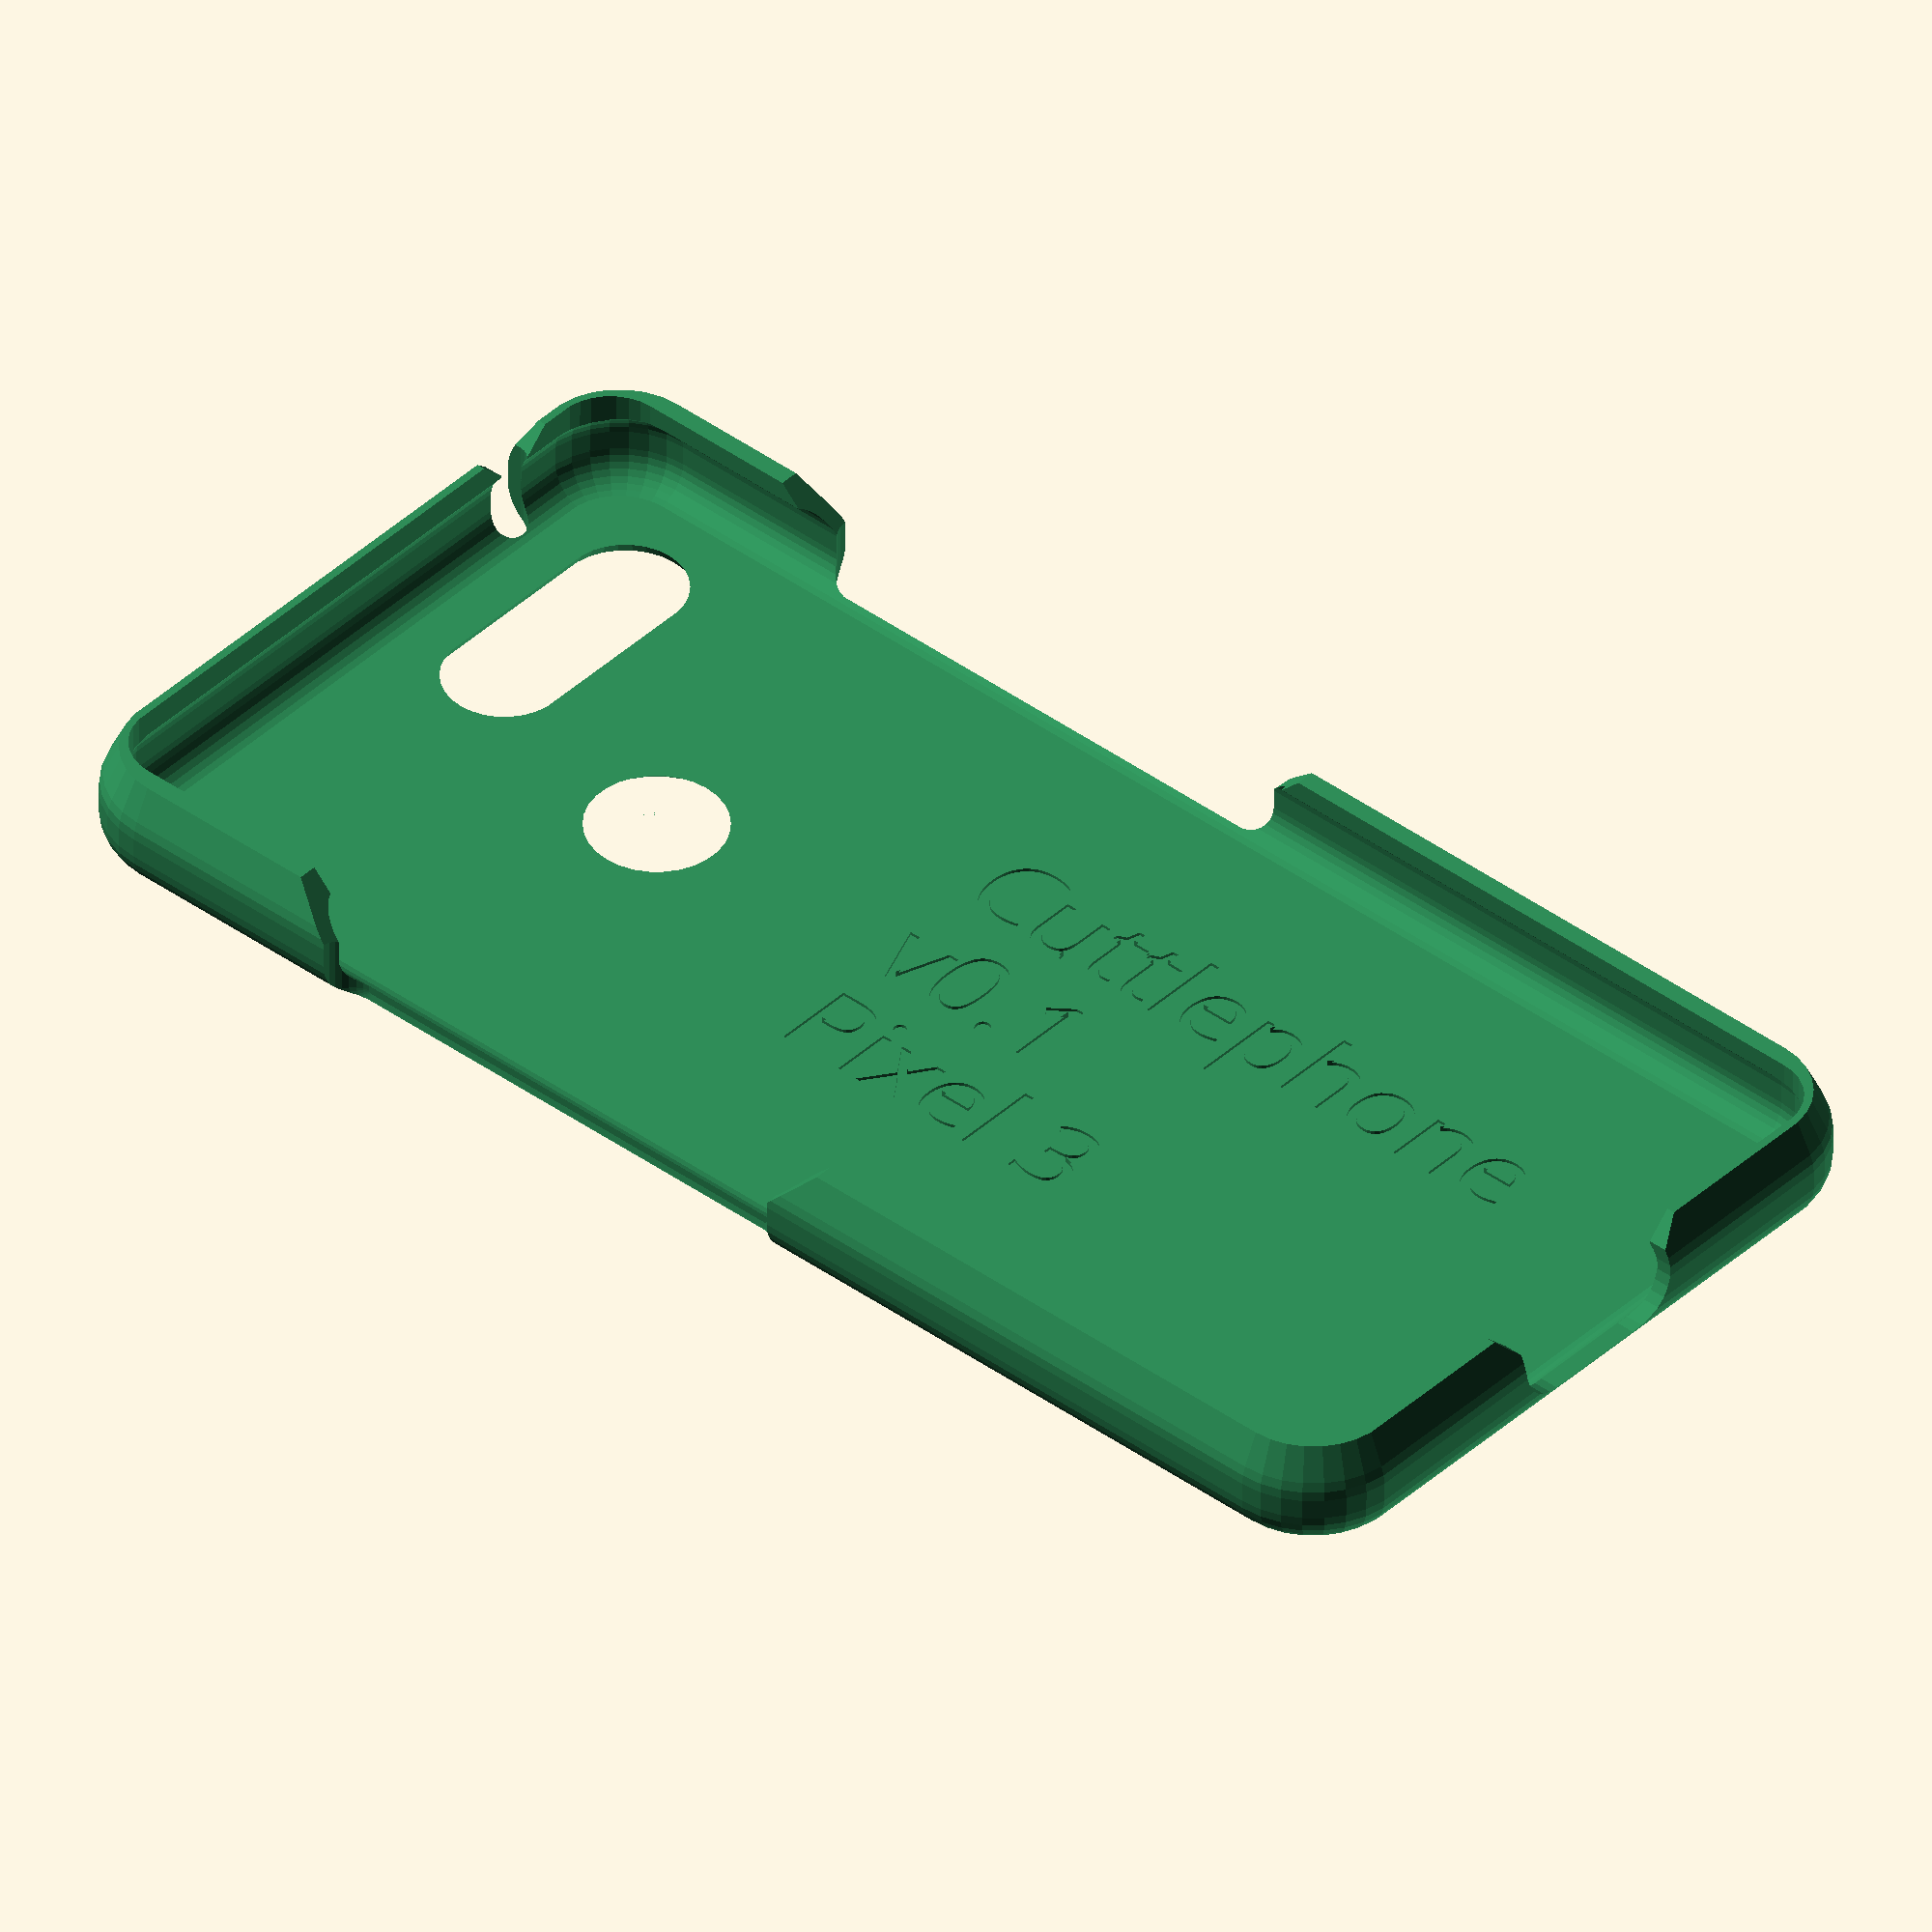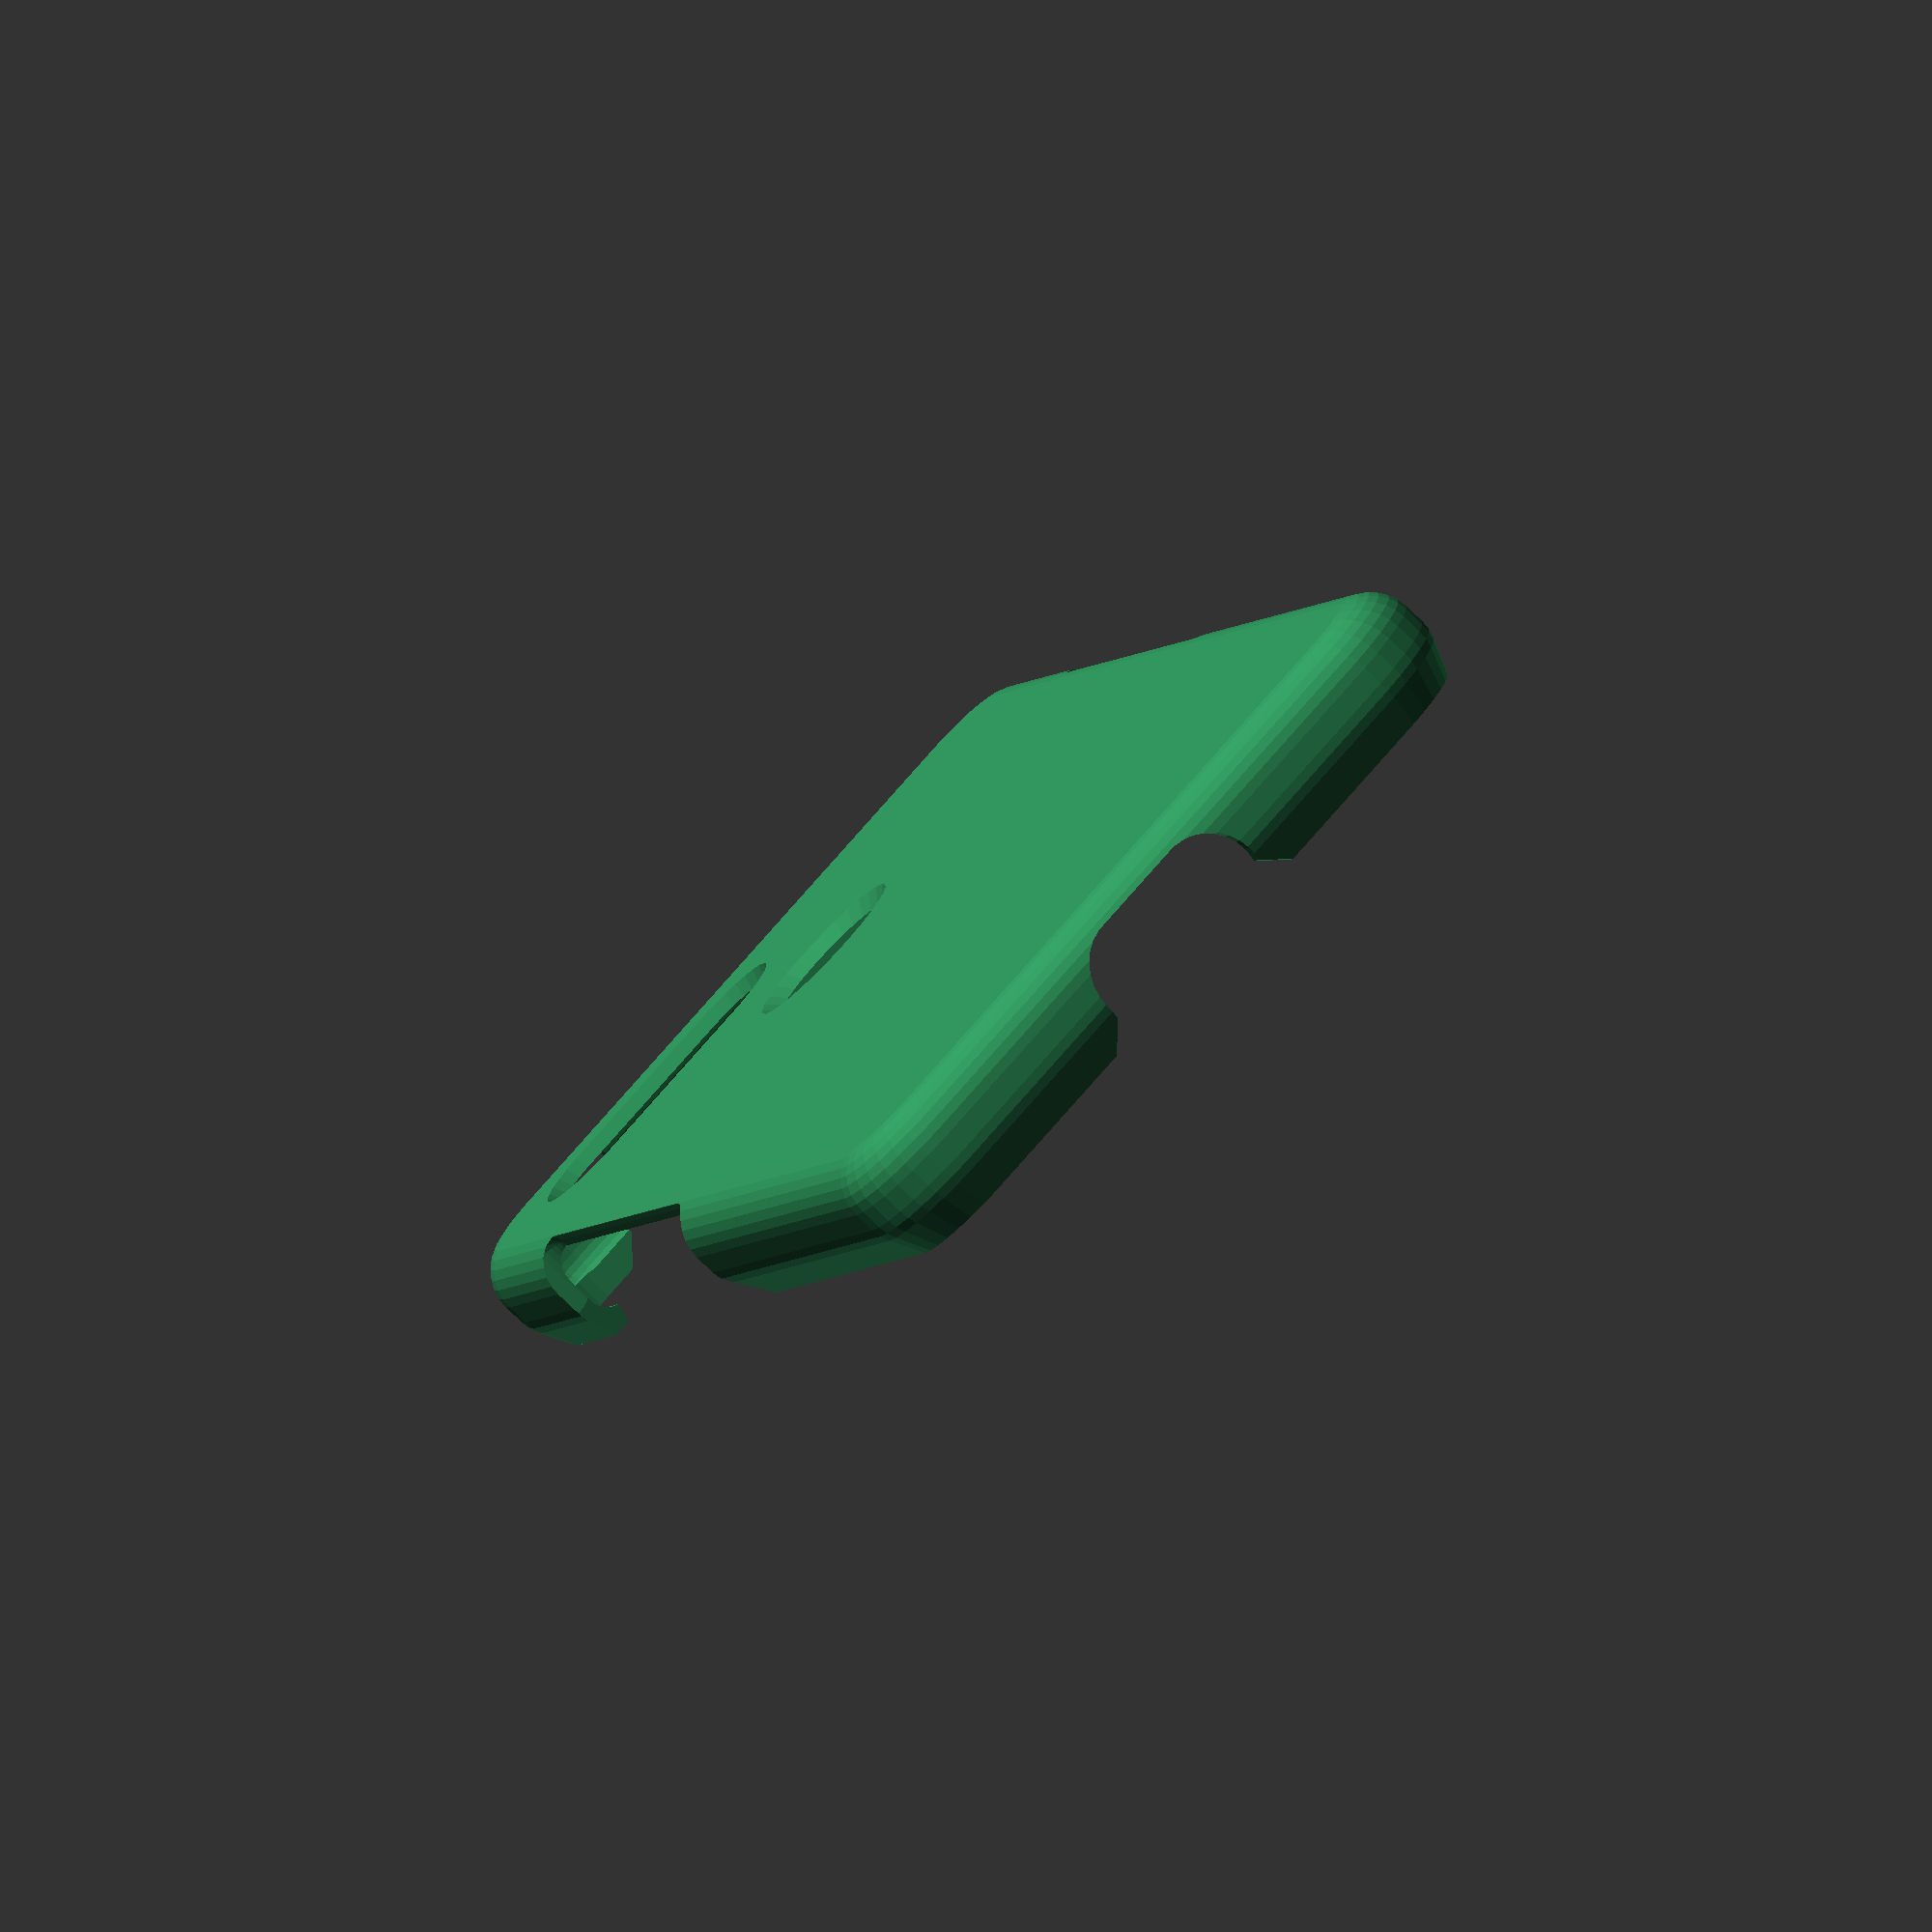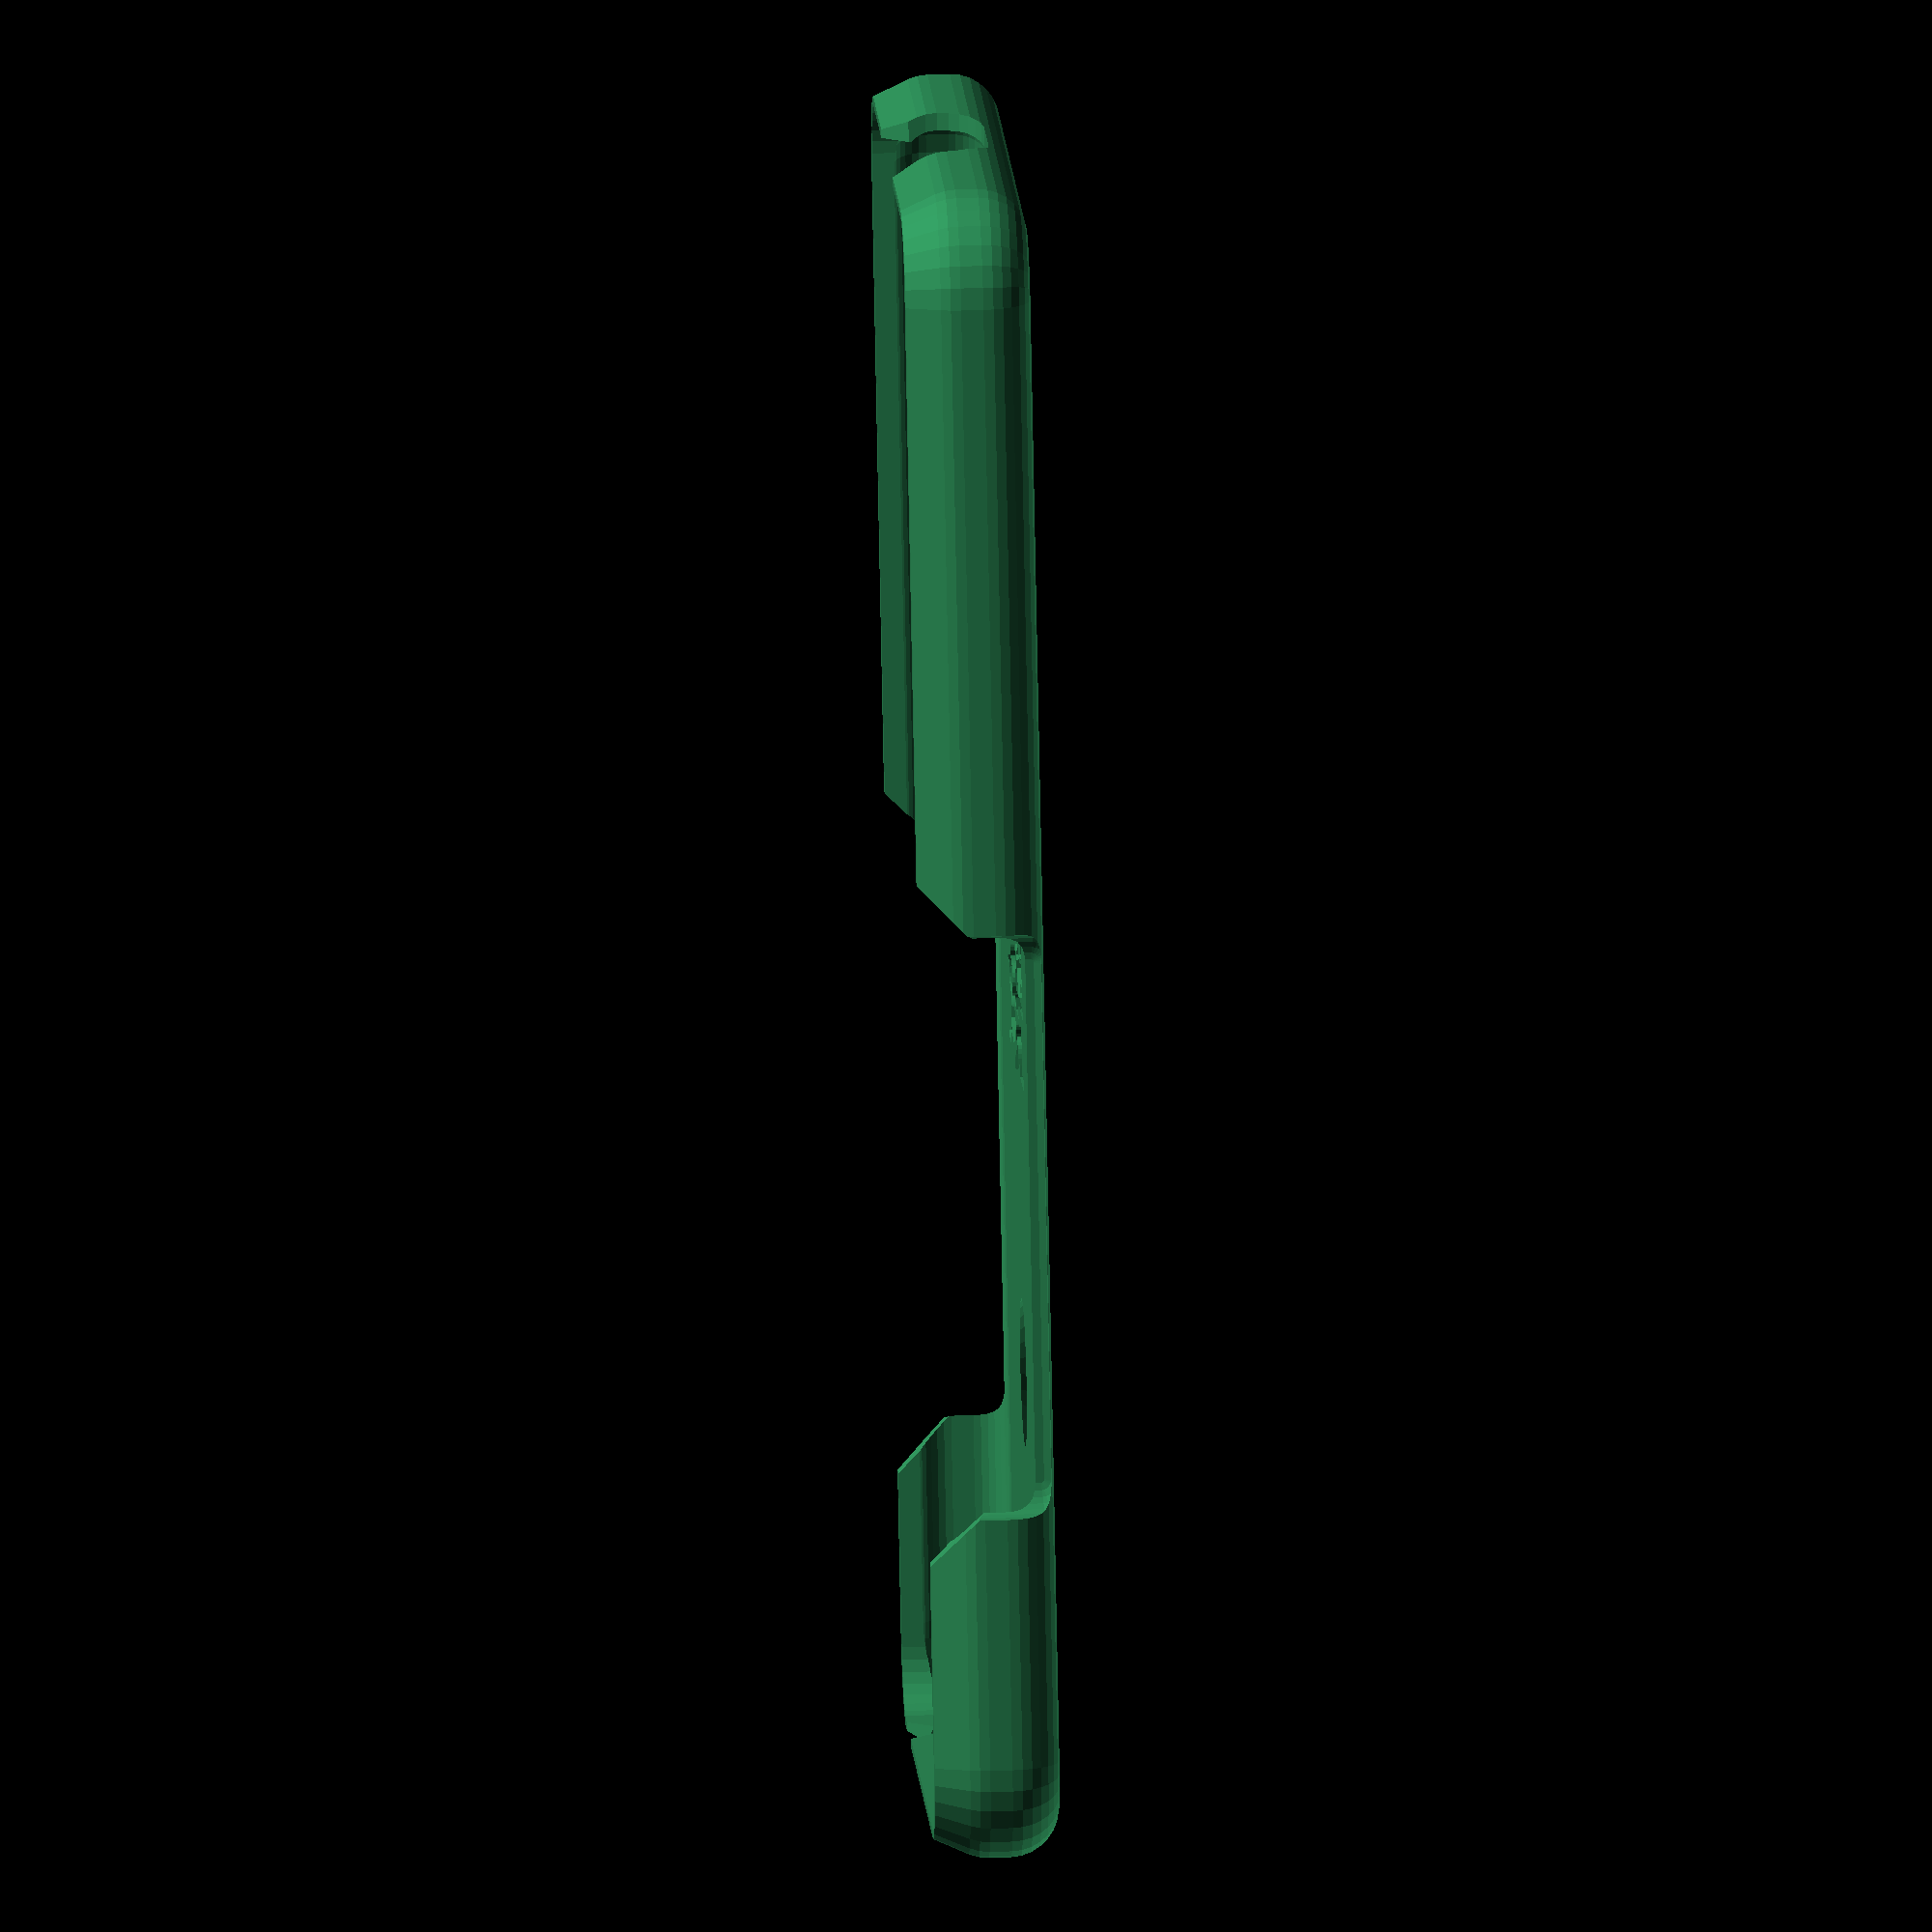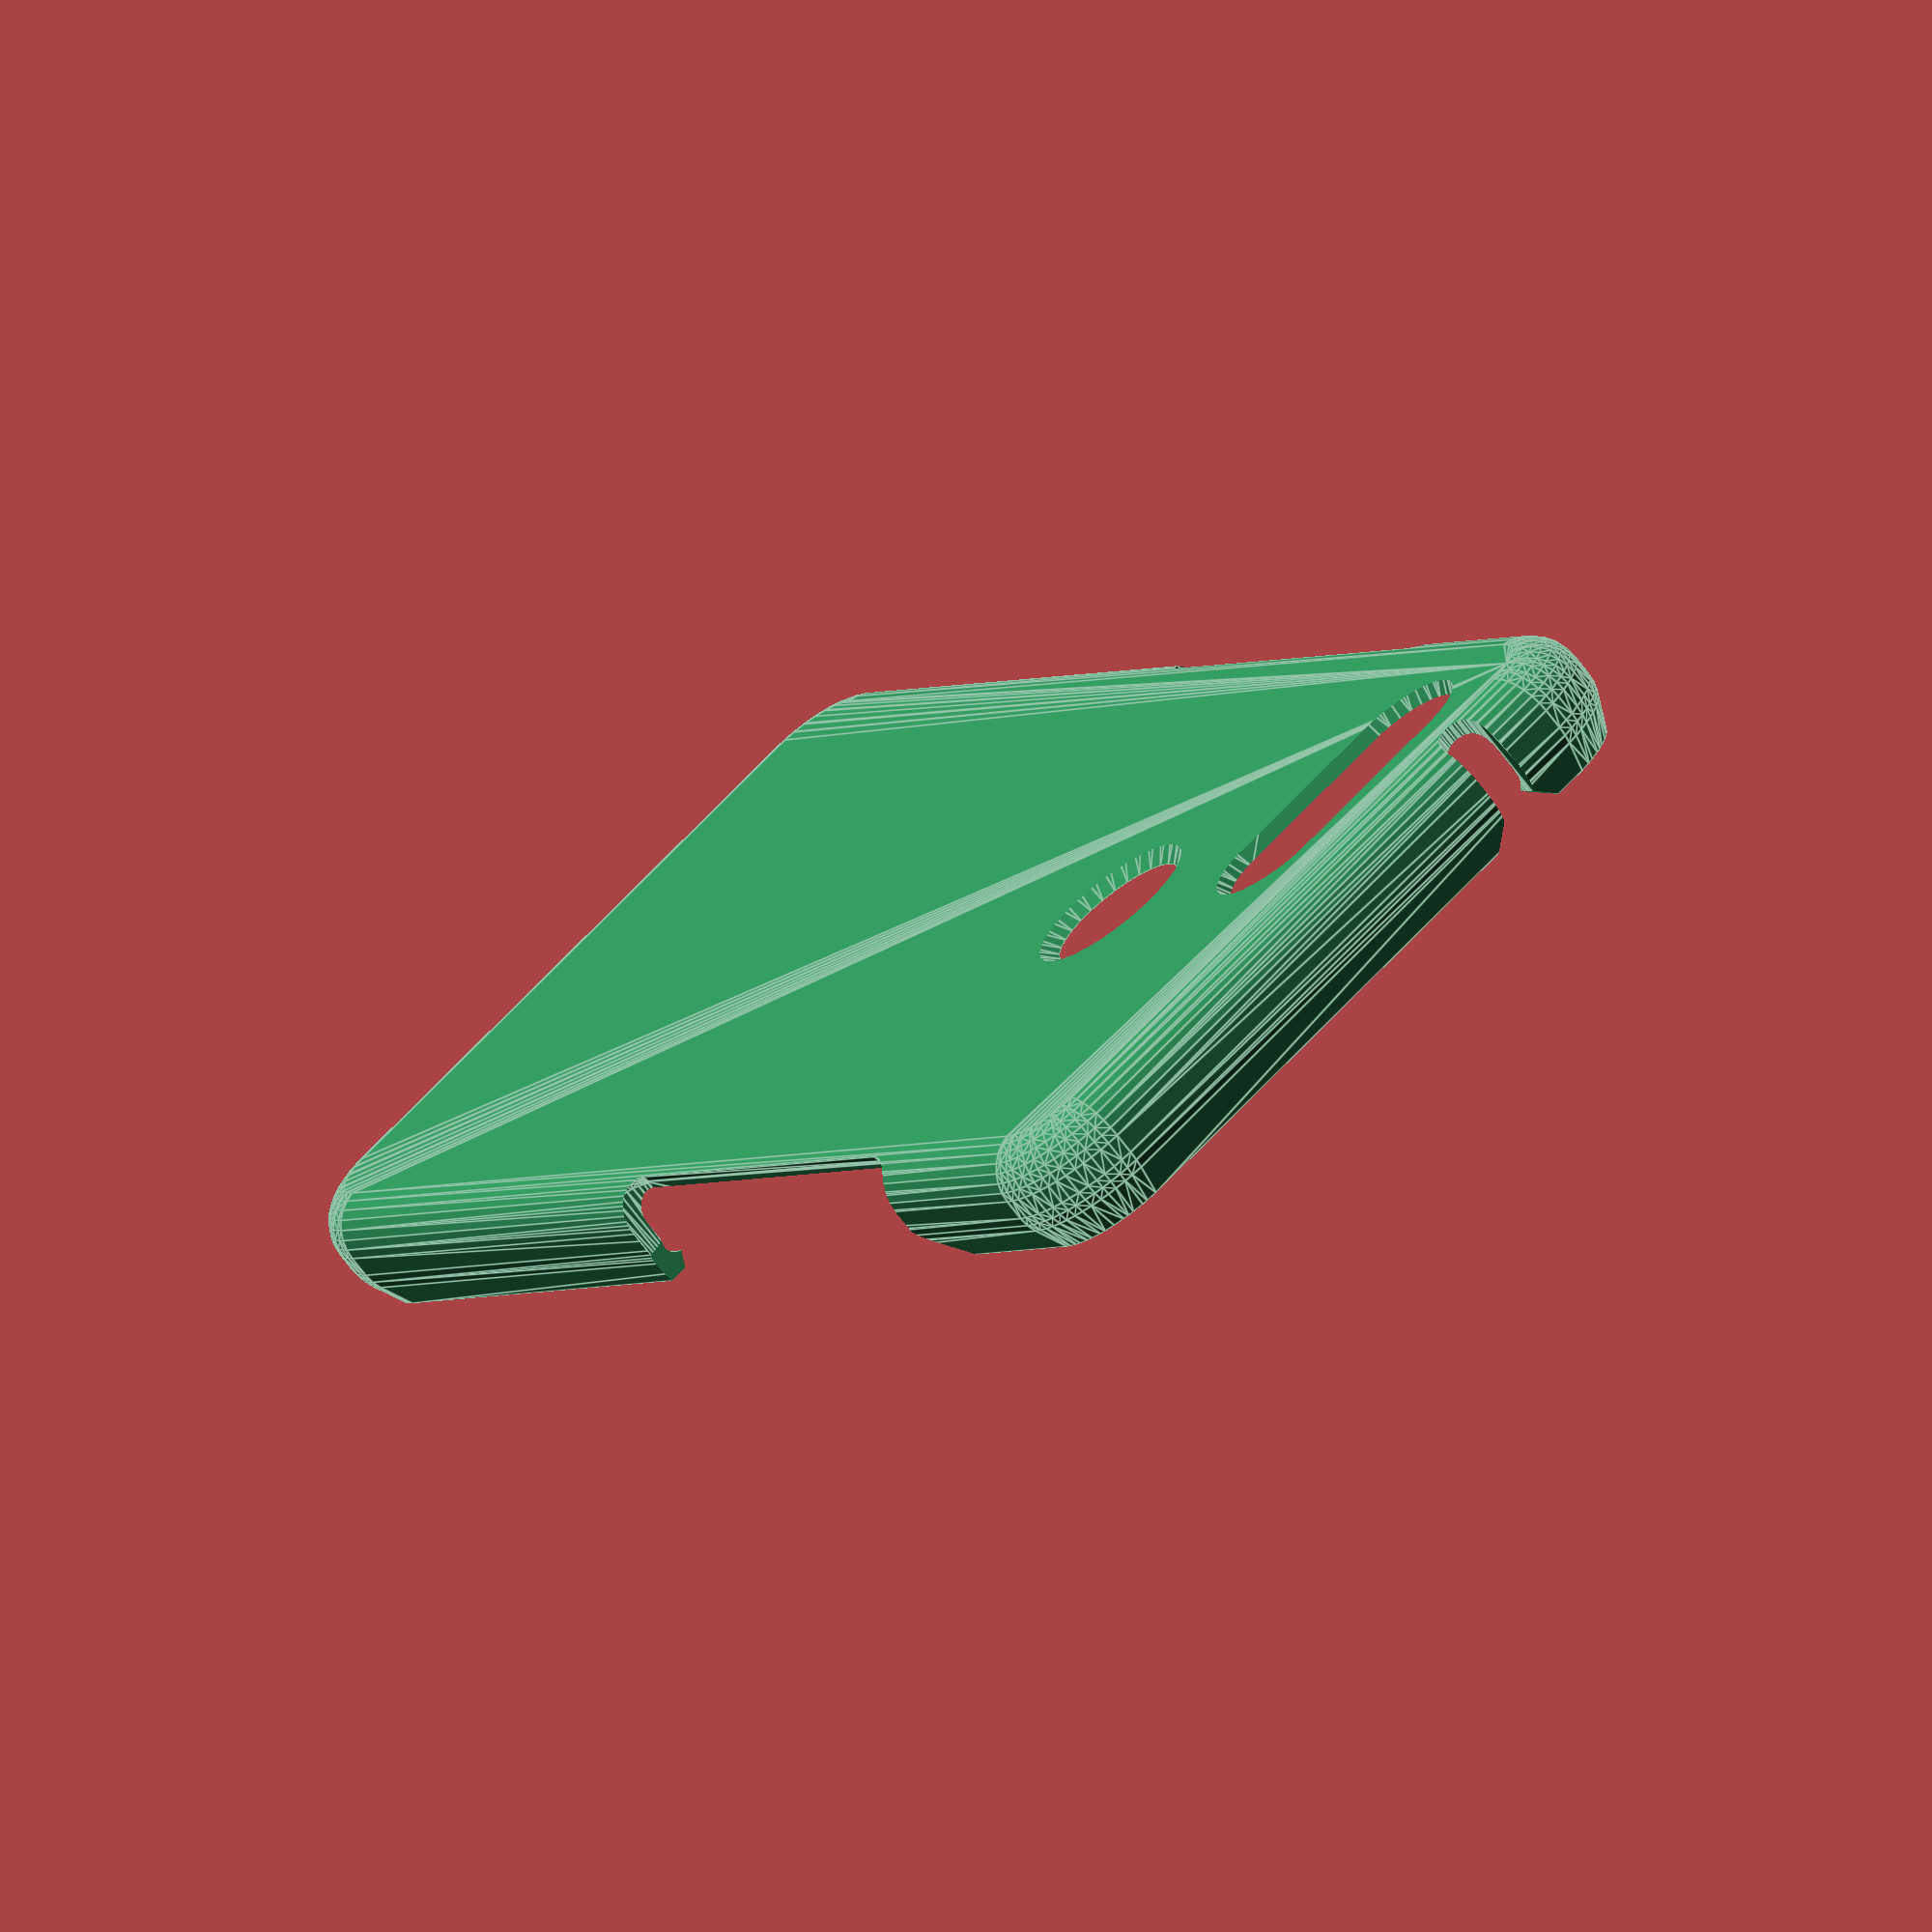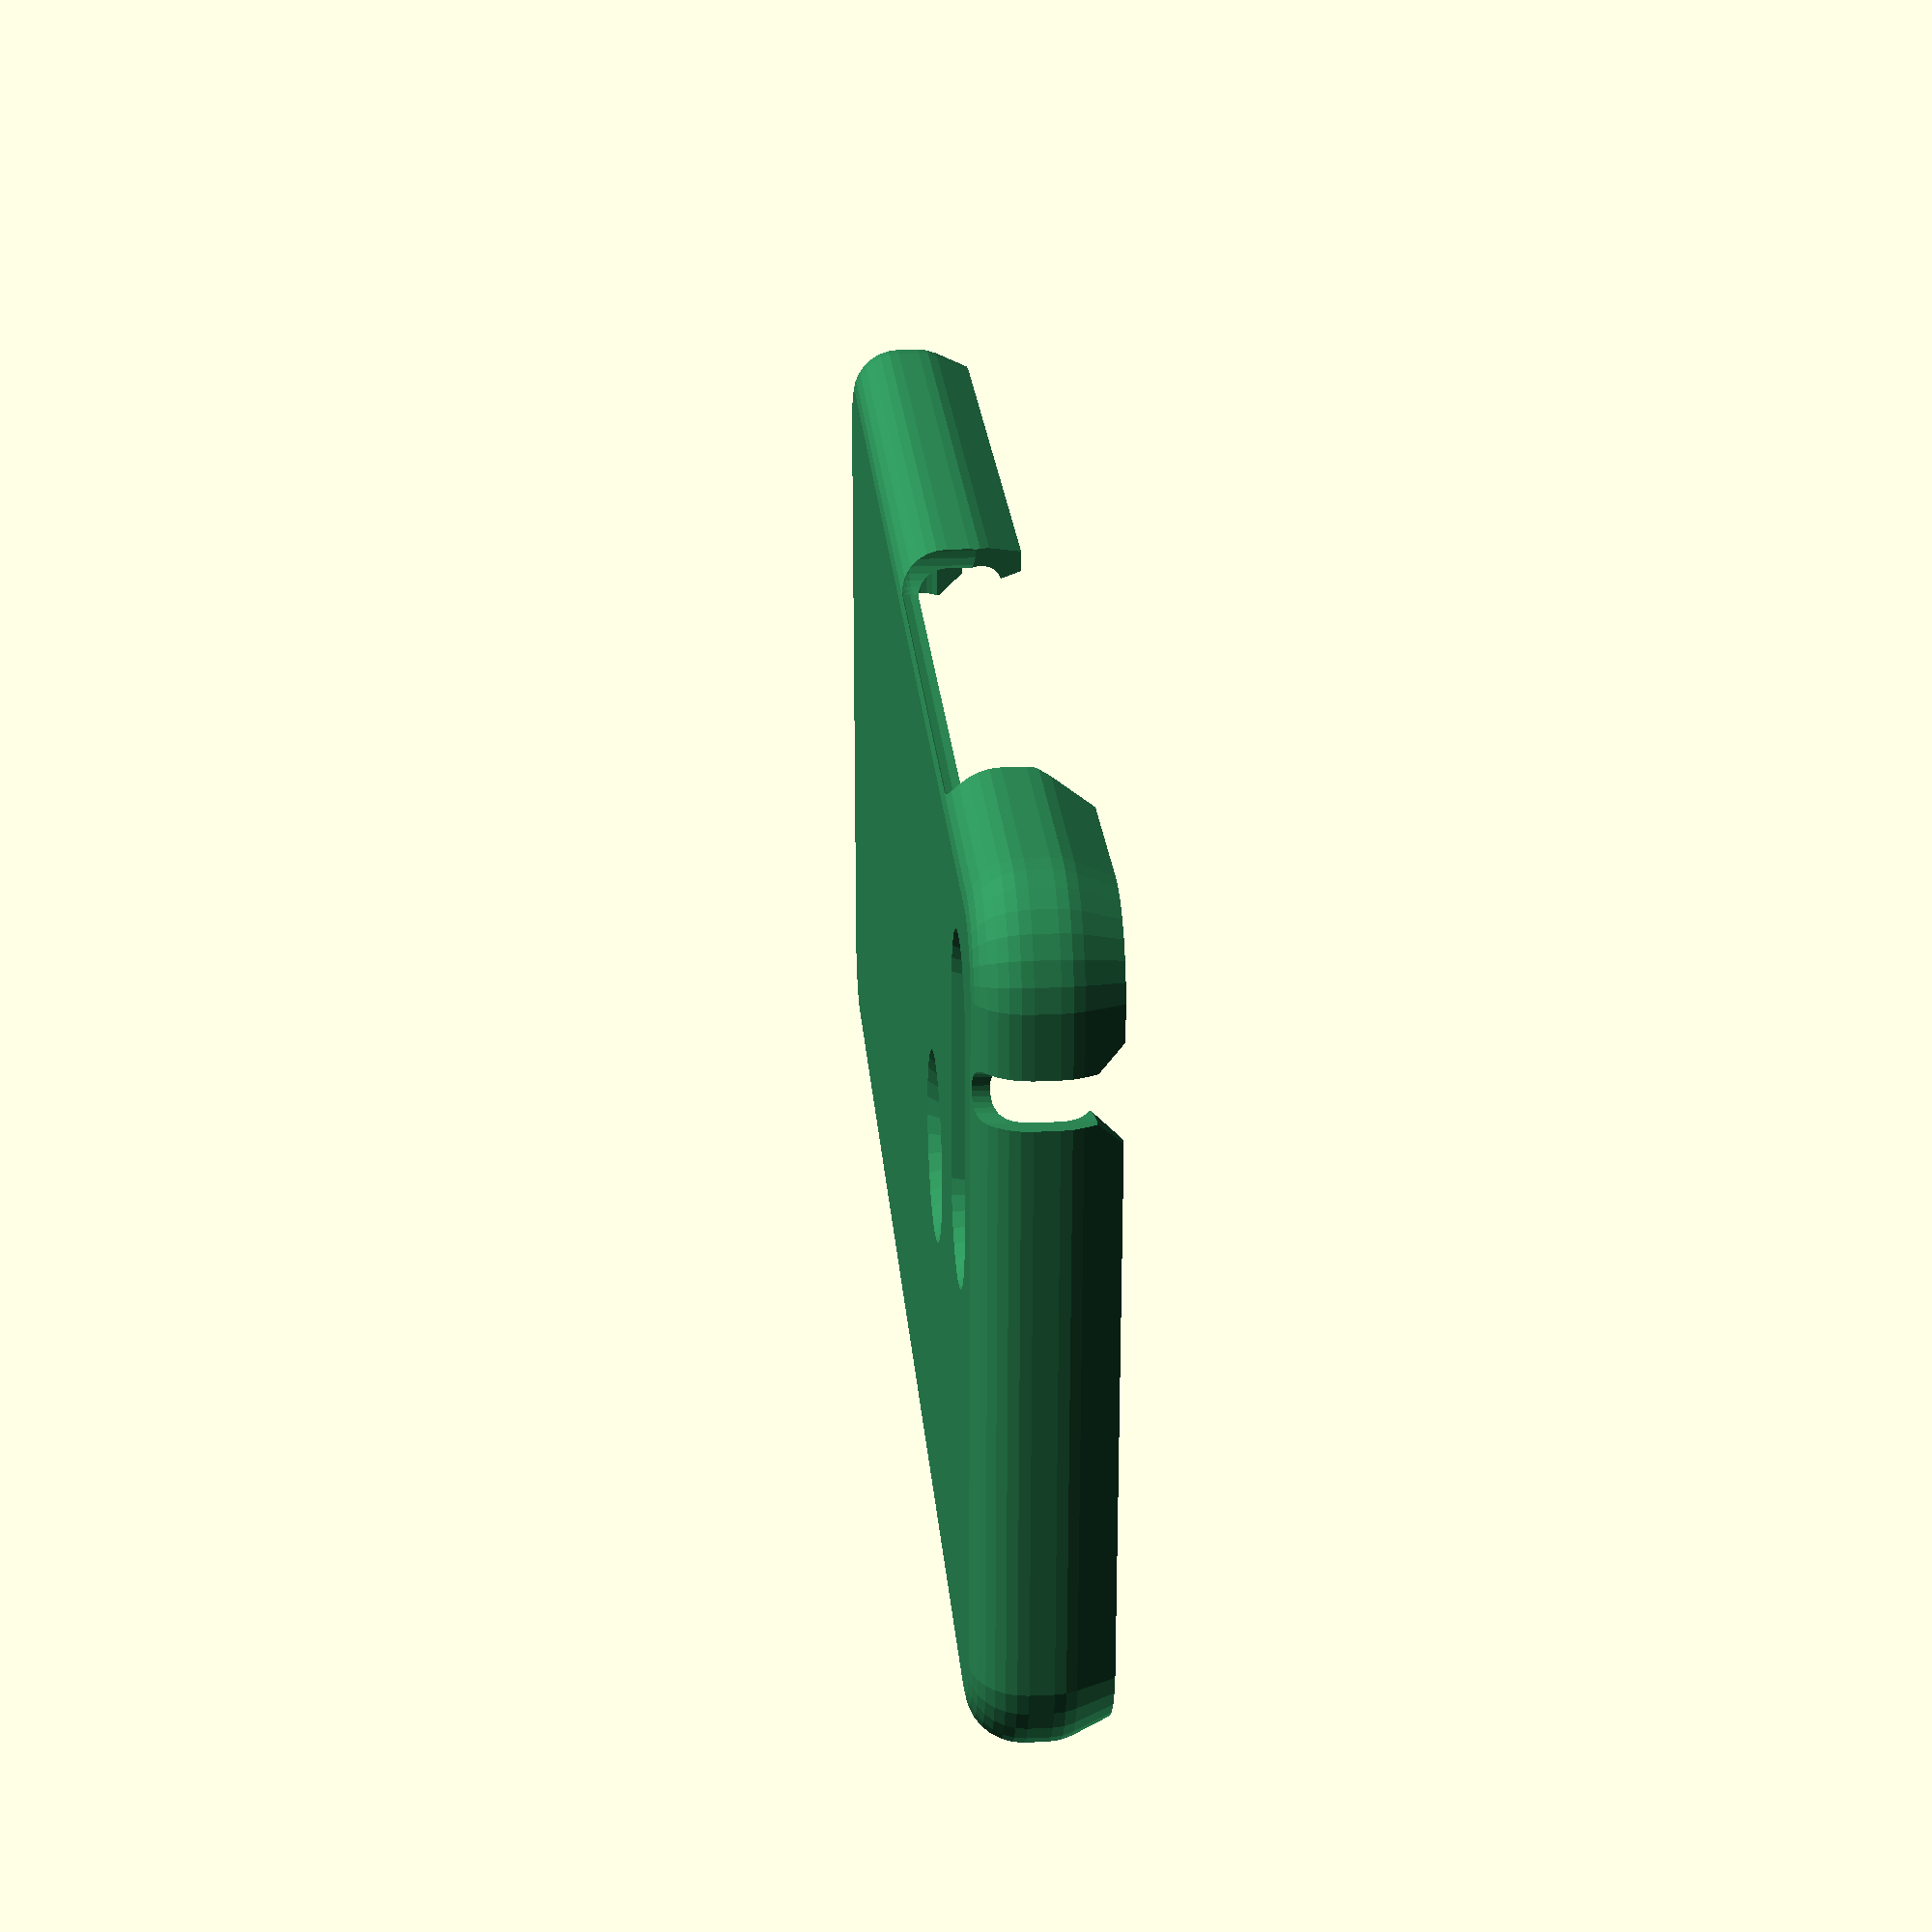
<openscad>
// Gamepad phone case
// Author: Maave

$fn=30;

/*  measurements from the phone
    all values in mm
    clearances and fudge-factors should be in separate variables
    Customizer's precision (0.1, 0.01, etc) depends on the precision of the variable
    
*/

face_radius = 5.25;
face_length = 145.5;
face_width = 70.1;
body_thickness = 8.1;
body_radius = 3.1;

screen_radius = 5.25;
screen_lip_length = 2.0;
screen_length = face_length - screen_lip_length;
screen_lip_width = 4.0;
screen_width = face_width - screen_lip_width;
extra_lip = true;

//this should be a multiple of nozzle diameter
shell_thickness = 1.2;

right_button = true;
right_button_offset = 31;
right_button_length = 42;
left_button = true;
left_button_offset = 35;
left_button_length = 42;

//camera cutout is a rectangle with rounded corners
camera_width = 20.5;
camera_height = 9.0;
camera_radius = 4.5;
camera_from_side = 8.5;
camera_from_top = 8.7;
// extra gap around camera. 0.5 - 2.0 recommended
camera_clearance = 1.0;

//for irregular shapes like Galaxy S9+
camera_cut_2 = false;
camera_width_2 = 20.5;
camera_height_2 = 9.0;
camera_from_side_2 = 8.5;
camera_from_top_2 = 8.7;

mic_notch_top = true;
mic_from_right_edge = 14.0;
headphone_from_left_edge = 14.0;
headphone_jack_cut = false;

bottom_speakers = false;

fingerprint = true;
fingerprint_center_from_top = 36.5;
fingerprint_diam = 13;

case_type = "phone case"; // [phone case, gamepad, joycon]
//joycon and junglecat rail requires support to print horizontally. "Cutout" support is designed to remove easily with a razor blade. "None" means you'll handle it yourself in your slicer.
rail_support = "cutout"; // [cutout, none]
//set this to your layer height
rail_support_airgap = 0.20; //TODO: test and tweak. This may depend on layer height.

version_text = true;
phone_model = "Pixel 3";
minor_version = "";

module end_customizer_variables(){}

// phone case / general variables
buttons_fillet = 3;
buttons_flat = 3;
buttons_clearance = 10;
shell_radius = body_radius + shell_thickness;

// gamepad variables
gamepad_wing_length = 30; //max that will fit on my printer
gamepad_face_radius = 10;
gamepad_peg_y_distance = 14;

// joycon and junglecat shared variables
rail_shell_radius = 2; //sharper corner for looks
rail_face_radius = 2; //sharper corner for looks

// joycon variables
joycon_inner_width = 10.4;
joycon_lip_width = 8.0;
joycon_lip_thickness = 0.3; //should be a multiple of nozzle width
joycon_depth = 2.8;
// shell is thickened to fit the joycon
joycon_min_thickness = joycon_inner_width + 2*shell_thickness;
joycon_thickness = (body_thickness < joycon_min_thickness) ? joycon_min_thickness:body_thickness;
joycon_z_shift = body_thickness-joycon_thickness+2*shell_thickness;

//junglecat variables
junglecat_inner_width = 6;
junglecat_lip_width = 2;
junglecat_lip_thickness = 1;
junglecat_depth = 2;

//embossment. These variables come in via command line arguments
name = "Cuttlephone";
author = "Maave";
major_version = "v0.1 ";
version = str(major_version, minor_version);

if(case_type=="phone case") {
    phone_case();
}
else if(case_type=="gamepad") {
    gamepad();
}
else if(case_type=="joycon") {
    joycon_rails();
}
else if(case_type=="junglecat rails") {
    junglecat_rails();
}

module phone_case(){
    color("SeaGreen")
    difference(){
        phone_shell();
        body();
        shell_cuts();
    }
}

module gamepad(){
    color("SeaGreen")
    difference(){
        gamepad_shell();
        body();
        shell_cuts();
        gamepad_cuts();
    }
    
    gamepad_trigger();
    copy_mirror() gamepad_trigger();
    gamepad_faceplates();
}


module joycon_rails(){
    color("SeaGreen")
    difference(){
        joycon_shell();
        body();
        shell_cuts();
        joycon_cuts();
    }
}

module junglecat_rails(){
    color("SeaGreen")
    difference(){
        junglecat_shell();
        body();
        shell_cuts();
        junglecat_cuts();
    }
}

//body();
module body(){
    color("orange", 0.2)
    minkowski() {
        linear_extrude(height = 0.05, center = true) {
            //face profile
            minkowski() {
                square( [face_width - 2*face_radius - 2*body_radius, 
                face_length - 2*face_radius - 2*body_radius], true );
                circle(face_radius);
            }
        }
        // side profile
        body_profile();
    }
}
//body_profile();
module body_profile(){
    //body_thickness
    //body_radius
    hull(){
        translate ([0, 0, body_thickness/2-body_radius]) 
            sphere(body_radius);
        translate ([0, 0, -body_thickness/2+body_radius]) 
            sphere(body_radius);
    }   
}

module shell_cuts(){
    usb_cut();
    right_button_cut();
    left_button_cut();
    camera_cut();
    extra_camera_cut();
    fingerprint_cut();
    mic_cut();
    top_headphone_cut();
    screen_cut();
    //top_cut();
    version_info_emboss();
}

module phone_shell(){
    minkowski() {
        //face shape
        linear_extrude(height = 0.05, center = true) {
            minkowski() {
                square(
                    [ face_width + shell_thickness - 2*face_radius - 2*body_radius,
                    face_length + shell_thickness - 2*face_radius - 2*body_radius ], 
                    true);
                circle(face_radius-0.25); //can't intersect with phone body
            }
        }
        //edge shape and thickness
        shell_profile();
    }
}
//shell_profile();
module shell_profile(){
        lip_length = 0.5;
        hull(){
        translate ([0, 0, body_thickness/2-body_radius]) 
        union(){
            sphere(shell_radius);
            if (extra_lip) {
                //TODO: make this thickness adjustable and consistent thickness between phone models
                cylinder(h=shell_radius+lip_length, r1=shell_radius, r2=shell_radius/1.7, center=false);
            }
        }
        translate ([0, 0, -body_thickness/2+body_radius])
        sphere(shell_radius);
    }   
}

module gamepad_shell(){
    minkowski() {
        //face shape
        linear_extrude(height = 0.05, center = true) {
            minkowski() {
                square(
                    [ face_width + shell_thickness - 2*gamepad_face_radius - 2*body_radius,
                    face_length + gamepad_wing_length*2 + shell_thickness - 2*gamepad_face_radius - 2*body_radius ], 
                    true);
                circle(gamepad_face_radius-0.25); //can't intersect with phone body
            }
        }
        //edge shape and thickness
        shell_profile();
    }
}

module joycon_shell(){
    //sharper corners for joycon rail
    rail_face_radius = 2;
    
    translate([0,0,joycon_z_shift])
    minkowski() {
        //face shape
        linear_extrude(height = 0.05, center = true) {
            minkowski() {
                square(
                    [ face_width + shell_thickness - 2*rail_face_radius - 2*rail_shell_radius,
                    face_length + shell_thickness + 2*joycon_depth + 2*joycon_lip_thickness - 2*rail_face_radius - 2*rail_shell_radius ],
                    true);
                circle(rail_face_radius);
            }
        }
        //edge shape and thickness
        joycon_shell_profile();
    }
}
module joycon_shell_profile(){
    shell_radius = rail_shell_radius + shell_thickness;
    hull(){
        translate ([0, 0, joycon_thickness/2-rail_shell_radius]) 
            sphere(shell_radius);
        translate ([0, 0, -joycon_thickness/2+rail_shell_radius]) 
            sphere(shell_radius);
    }
}

module junglecat_shell(){
    minkowski() {
        //face shape
        linear_extrude(height = 0.05, center = true) {
            minkowski() {
                square(
                    [ face_width + shell_thickness - 2*rail_face_radius - 2*rail_shell_radius,
                    face_length + shell_thickness + 2*junglecat_depth + 2*junglecat_lip_thickness - 2*rail_face_radius - 2*rail_shell_radius ],
                    true);
                circle(rail_face_radius);
            }
        }
        //edge shape and thickness
        junglecat_shell_profile();
    }
}
module junglecat_shell_profile(){
        shell_radius = rail_shell_radius + shell_thickness;
        hull(){
        translate ([0, 0, body_thickness/2-rail_shell_radius]) 
            sphere(shell_radius);
        translate ([0, 0, -body_thickness/2+rail_shell_radius]) 
            sphere(shell_radius);
    }   
}

//junglecat_cuts();
module junglecat_cuts(){
    copy_mirror() {
        color("red", 0.2)
        translate([0, -face_length/2-shell_thickness-junglecat_depth/2, 0]) {
            //inner cutout
            cube([face_width+shell_thickness+2,junglecat_depth,junglecat_inner_width],center=true);
            //lip cutout
            translate([0,-junglecat_depth/2-junglecat_lip_thickness/2,0]) {
                if(rail_support=="cutout"){
                    //manual support inspired by Tokytome https://www.thingiverse.com/thing:2337833
                    difference(){
                        cube([face_width+shell_thickness+1, junglecat_lip_thickness+1, junglecat_lip_width], center=true);
                        cube([face_width+shell_thickness-rail_support_airgap, junglecat_lip_thickness+1.5, junglecat_lip_width-rail_support_airgap], center=true);
                    }
                } else { //bring your own support
                    cube([face_width+shell_thickness+1, junglecat_lip_thickness+1, junglecat_lip_width], center=true);
                }
            }
        }
    }
}

//joycon_cuts();
module joycon_cuts(){
    lock_notch_width = 4.5;
    lock_notch_depth = (joycon_inner_width-joycon_lip_width)/2;
    lock_notch_offset = 9.75;
    copy_mirror() {
        color("red", 0.2)
        translate([0, -face_length/2-shell_thickness-joycon_depth/2, joycon_z_shift]) {
            //inner cutout
            cube([face_width+shell_thickness+2,joycon_depth,joycon_inner_width],center=true);
            //lip cutout
            translate([0,-joycon_depth/2-joycon_lip_thickness/2,0]) {
                //manual support inspired by Tokytome https://www.thingiverse.com/thing:2337833
                if(rail_support=="cutout"){
                    //this adds a visible lip so you rip off the support and not the rail
                    removal_aid = 8;
                    difference(){
                        cube([face_width+shell_thickness+1, joycon_lip_thickness+1, joycon_lip_width], center=true);
                        cube([face_width-removal_aid, joycon_lip_thickness+1.5, joycon_lip_width-rail_support_airgap], center=true);
                    }
                } else { //bring your own support
                    cube([face_width+shell_thickness+1, joycon_lip_thickness+1, joycon_lip_width], center=true);
                }
            }
            //lock notch
            translate([face_width/2-lock_notch_depth/2-lock_notch_offset, -joycon_depth/2-joycon_lip_thickness/2, -joycon_lip_width/2-lock_notch_depth/2])
            cube([lock_notch_width, joycon_lip_thickness+0.5, lock_notch_depth], center=true);
        }
    }
}

gamepad_cut_radius = gamepad_face_radius;
gamepad_cutout_translate = face_length/2+gamepad_wing_length/2-1;
//gamepad_cuts();
//gamepad_hole();
module gamepad_hole(){
    //TOOD: cylinder-minkowski clips through sphere-minkowski
    radius_buffer = 2;
    translate([0,-gamepad_cutout_translate,-body_thickness/2+shell_thickness +2])
    minkowski() {
        cube( 
            [face_width - 2*gamepad_cut_radius - radius_buffer,
            gamepad_wing_length - 2*gamepad_cut_radius - shell_thickness - radius_buffer,
            body_thickness/2],
            center=true
        );
        cylinder(
            h=body_thickness/2+shell_thickness, 
            r=gamepad_cut_radius,
            center=false
        );
    }
}
module gamepad_trigger_cut() {
        gamepad_trigger();
}
module gamepad_ffc_cut(){
    ffc_height = 4;
    ffc_width = 5;
    translate( [-12, -face_length/2 - 2, -body_thickness/2+ffc_height/2] )
    rotate( [90, 0, 0] )
    hull(){
        translate ([ffc_width/2, 0]) 
            cylinder( 10, ffc_height/2, ffc_height/2, true);
        translate ([-ffc_width/2, 0]) 
            cylinder( 10, ffc_height/2, ffc_height/2, true);
    }
}
module gamepad_cuts(){
    copy_mirror() {
        gamepad_hole();
        gamepad_trigger_cut();
        gamepad_ffc_cut();
    }
}
module gamepad_faceplates(){
    //color("red", 0.2) peg_cuts();
    module peg_cuts() {
        translate([0,-gamepad_cutout_translate,-body_thickness/2+shell_thickness +2]) {
            cube( 
                [face_width +10,
                gamepad_peg_y_distance,
                body_thickness/2+8],
                center=true
            );
            cube( 
                [face_width - body_thickness -3,
                gamepad_wing_length+0,
                body_thickness/2+8],
                center=true
            );
        }
    }
    //button_holes();
    module button_holes(){
        gamepad_button_diam = 7; //snes=10.5
        //center of A to center of B
        gamepad_button_offset = 13; //should I make this edge-to-edge for easier caliper measuring?
        translate([10, -gamepad_cutout_translate, -body_thickness/2+shell_thickness +2])
        rotate([0,0,45])
        copy_mirror([0,1,0]) {
            copy_mirror([1,0,0]) {
                translate([gamepad_button_offset/2,gamepad_button_offset/2,0])
                cylinder(h=20,r=gamepad_button_diam/2,center=true);
            }
        }
    }
    //dpad_hole();
    module dpad_hole(){
        dpad_width = 25.4;
        dpad_thickness = 9.6;
        translate([10, -gamepad_cutout_translate, -body_thickness/2+shell_thickness +10]) {
            cube([dpad_width,dpad_thickness,20],center=true);
            rotate([0,0,90])
            cube([dpad_width,dpad_thickness,20],center=true);
        }
    }
    //start_select_hole();
    module start_select_hole(){
        start_select_length = 7; //not actually length, arbitrary number
        start_select_radius = 1.5;
        translate([-20, -gamepad_cutout_translate+5, -body_thickness/2+shell_thickness +5])
        rotate([0,0,90])
        hull(){
            cylinder( 20, start_select_radius, start_select_radius, true);
            translate ([start_select_length-2*start_select_radius,0,0]) 
            cylinder( 20, start_select_radius, start_select_radius, true);
        }
    }

    color("SteelBlue")
    translate([0,0,10])
    difference(){
        gamepad_hole();
        peg_cuts();
        button_holes();
        start_select_hole();
    }
    color("SteelBlue")
    mirror([0,1,0])
    translate([0,0,10])
    difference(){
        gamepad_hole();
        peg_cuts();
        dpad_hole();
        start_select_hole();
    }
}

//gamepad_trigger();
// awful. Too many hardcoded numbers. I don't have a good vision of how this should work
module gamepad_trigger(){
    pin_length = 2 + gamepad_peg_y_distance;
    //translate([5,0,-10])
    translate( [ face_width/2-11,
    -gamepad_cutout_translate,
    -body_thickness/2+shell_thickness +1 ] ) {
        //pivot pin
        rotate([-90,0,0])
        translate([9,-4,0])
        cylinder(h=pin_length,r=1, center=true);
        //trigger face
        translate([8.5,0,0])
        cube(size=[3,gamepad_peg_y_distance,10], center=true);
        //the part that presses the silicone
        translate([2,0,-2])
        cube(size=[12,gamepad_peg_y_distance/2,2], center=true);
        //angle keep the trigger in
        rotate([-180,0,90])
        translate([-3.5,-9,1])
        prism(gamepad_peg_y_distance/2, 5, 2);

    }
}

//color("red", 0.2) screen_cut();
module screen_cut(){
    translate([0,0,5]) 
    minkowski() {
        linear_extrude(height = 10, center = true) {
            minkowski() {
                square([screen_width-2*screen_radius, screen_length-2*screen_radius], true);
                circle(screen_radius);
            }
        }
    }
}

//usb_cut();
module usb_cut(){
    charge_port_height = 10;
    charge_port_width = bottom_speakers ? face_width*0.6 : 9;
    color("red", 0.2)
    translate( [0, -face_length/2 - 2, 2] )
    rotate( [90, 0, 0] )
    union(){
        hull(){
            translate ([charge_port_width/2, 0, 0]) 
                cylinder( 10, charge_port_height/2, charge_port_height/2, true);
            translate ([-charge_port_width/2, 0, 0]) 
                cylinder( 10, charge_port_height/2, charge_port_height/2, true);
            //bridges weren't printing nicely. Trying a full cutout
            translate ([charge_port_width/2, 5, 0]) 
                cylinder( 10, charge_port_height/2, charge_port_height/2, true);
            translate ([-charge_port_width/2, 5, 0]) 
                cylinder( 10, charge_port_height/2, charge_port_height/2, true);
        }
        
        //corner of the cutout was snagging clothing
        translate ([charge_port_width/2+5, 5, 0]) 
        rotate([0,0,45])
        cube([10,5,10], center=true);
        
        translate ([-charge_port_width/2-5, 5, 0]) 
        rotate([0,0,-45])
        cube([10,5,10], center=true);
    }
}

//right_button_cut=true; right_button_cut();
module right_button_cut(){
    if(right_button) {
        color("red", 0.2)
        translate( [ face_width/2+buttons_flat+1.4, 
        face_length/2 - right_button_offset - right_button_length + buttons_fillet - buttons_clearance/2, -body_thickness/2 ] )
        rotate([0,-90,0]) {
            minkowski() {
                cube([10, right_button_length - 2*buttons_fillet + buttons_clearance, buttons_flat],false);
                sphere(r=buttons_fillet);
            }
            
            //corner of the cutout was snagging clothing
            translate ([body_thickness+1, right_button_length - buttons_fillet + buttons_clearance, 1]) 
            rotate([0,0,45])
            cube([10,5,15], center=true);
            
            translate ([body_thickness+1, -buttons_fillet, 1]) 
            rotate([0,0,-45])
            cube([10,5,15], center=true);
            
            translate ([body_thickness+1, right_button_length/2 + buttons_fillet/2, 1]) 
            rotate([0,0,90])
            cube([right_button_length+buttons_clearance,5,15], center=true);
        }
    }
}

//left_button=true; left_button_cut();
module left_button_cut(){
    if(left_button){
        color("red", 0.2)
        translate( [ -face_width/2+buttons_flat-4.5, //match this offset, it's cus the cube isn't centered)
        face_length/2 - left_button_offset - left_button_length + buttons_fillet - buttons_clearance/2, -body_thickness/2 ] )
        rotate([0,-90,0]) {
            minkowski() {
                cube([10, left_button_length - 2*buttons_fillet + buttons_clearance, buttons_flat],false);
                sphere(r=buttons_fillet);
            }
            
            //corner of the cutout was snagging clothing
            translate ([body_thickness+1, left_button_length - buttons_fillet + buttons_clearance, 1]) 
            rotate([0,0,45])
            cube([10,5,15], center=true);
            
            translate ([body_thickness+1, -buttons_fillet, 1]) 
            rotate([0,0,-45])
            cube([10,5,15], center=true);
            
            translate ([body_thickness+1, left_button_length/2 + buttons_fillet/2 , 1]) 
            rotate([0,0,90])
            cube([left_button_length+buttons_clearance,5,15], center=true);
        }
    }
}

//color("red", 0.2) camera_cut();
module camera_cut(){
    camera_radius_clearanced = camera_radius+camera_clearance;
    color("red", 0.2)
    translate( [ face_width/2-camera_radius-camera_from_side,
    face_length/2-camera_radius-camera_from_top,
    -body_thickness-shell_thickness+0.5] )
    hull(){
        //top left
        cylinder( 10.1, camera_radius_clearanced*2, camera_radius_clearanced, true);
        //top right
        translate ([-camera_width+camera_radius,0,0]) 
            cylinder( 10.1, camera_radius_clearanced*2, camera_radius_clearanced, true);
        //bottom left
        translate ([0,-camera_height+2*camera_radius,0]) 
            cylinder( 10.1, camera_radius_clearanced*2, camera_radius_clearanced, true);
        //bottom right
        translate ([-camera_width+camera_radius,-camera_height+2*camera_radius,0]) 
            cylinder( 10.1, camera_radius_clearanced*2, camera_radius_clearanced, true);
    }
}

//color("red", 0.2) extra_camera_cut();
module extra_camera_cut(){
    if (camera_cut_2) {
        camera_radius_clearanced = camera_radius+camera_clearance;
        color("red", 0.2)
        translate( [ face_width/2-camera_radius-camera_from_side_2,
        face_length/2-camera_radius-camera_from_top_2,
        -body_thickness-shell_thickness+0.5] )
        hull(){
            //top left
            cylinder( 10.1, camera_radius_clearanced*2, camera_radius_clearanced, true);
            //top right
            translate ([-camera_width_2+camera_radius,0,0]) 
                cylinder( 10.1, camera_radius_clearanced*2, camera_radius_clearanced, true);
            //bottom left
            translate ([0,-camera_height_2+2*camera_radius,0]) 
                cylinder( 10.1, camera_radius_clearanced*2, camera_radius_clearanced, true);
            //bottom right
            translate ([-camera_width_2+camera_radius,-camera_height_2+2*camera_radius,0]) 
                cylinder( 10.1, camera_radius_clearanced*2, camera_radius_clearanced, true);
        }
    }
}



//fingerprint_cut();
module fingerprint_cut(){
    if (fingerprint){
        fingerprint_radius = fingerprint_diam/2;
        fingerprint_cut_height = 6; //TODO: calculate this
        color("red", 0.2)
        translate( [ 0, face_length/2-fingerprint_center_from_top, -body_thickness/2-fingerprint_cut_height/2 ] )
        cylinder( fingerprint_cut_height, fingerprint_radius*2, fingerprint_radius, true);
    }
}

//color("red", 0.2) mic_cut();
module mic_cut(){
    //can this be improved?
    hole_size = 2;
    if (mic_notch_top) {
        if (case_type=="joycon") {
            translate( [ face_width/2-mic_from_right_edge, face_length/2, -2 ] )
            rotate([90,0,0])
            hull(){
                cylinder( 20, hole_size, hole_size, true);
                translate ([0,6,0]) 
                    cylinder( 20, hole_size, hole_size, true);
            }
        } else {
            translate( [ face_width/2-mic_from_right_edge, face_length/2, 0 ] ) {
                hull(){
                    cylinder( 20, hole_size, hole_size, true);
                    translate ([0,3.5,0]) 
                        cylinder( 20, hole_size, hole_size, true);
                }
                translate([0,0,6])
                rotate([0,45,0])
                cube([6,6,6], center=true);
            }
        }
    }
}

//top_headphone_cut();
module top_headphone_cut(){
    //can this be improved?
    hole_size = 4;
    if (headphone_jack_cut) {
        if (case_type=="joycon") {
            color("red", 0.2)
            translate( [ -face_width/2+headphone_from_left_edge+1.7, face_length/2, -2 ] )
            rotate([90,0,0])
            hull(){
                cylinder( 20, hole_size, hole_size, true);
                translate ([0,6,0]) 
                    cylinder( 20, hole_size, hole_size, true);
            }
        } else {
            color("red", 0.2)
            translate( [ -face_width/2+headphone_from_left_edge+1.7, face_length/2, 0 ] ) {
                hull(){
                    cylinder( 20, hole_size, hole_size, true);
                    translate ([0,3.5,0]) 
                        cylinder( 20, hole_size, hole_size, true);
                }
                
                //anti snag bevel
                translate([0,0,6])
                rotate([0,45,0])
                cube([8,8,8], center=true);
            }
        }
    }
}

//top_cut();
module top_cut(){
    color("red", 0.2)
    translate([0,0,7]) 
    cube( [ 100, screen_length+200, 5 ], center=true );
}

//version_info_emboss();
module version_info_emboss(){
    if(version_text) {
        //emboss_font = "Liberation Sans";
        emboss_font = "Project Paintball"; //non-commercial
        font_size = 8;
        line_translate = 12;
        color("red")
        rotate([0,0,-90])
        translate([-10,10,-body_thickness/2]) {
            linear_extrude(height = shell_thickness/2, center = true) {
                text(name, font=emboss_font, size=font_size);
                translate([0,-line_translate,0])
                text(version, font=emboss_font, size=font_size);
                translate([0,-line_translate*2,0])
                text(phone_model, font=emboss_font, size=font_size);
            }
        }
    }
}

/////////////////////
// support functions

module prism(l, w, h){
   polyhedron(
           points=[ [0,0,0], [l,0,0], [l,w,0], [0,w,0], [0,w,h], [l,w,h] ],
           faces=[ [0,1,2,3],[5,4,3,2],[0,4,5,1],[0,3,4],[5,2,1] ]
    );
}

module copy_mirror(vec=[0,1,0]){
    children();
    mirror(vec) children();
}
</openscad>
<views>
elev=49.5 azim=311.7 roll=359.8 proj=o view=solid
elev=79.2 azim=19.7 roll=226.1 proj=o view=wireframe
elev=145.1 azim=335.4 roll=92.7 proj=o view=solid
elev=250.6 azim=33.6 roll=322.9 proj=o view=edges
elev=337.8 azim=268.8 roll=265.3 proj=p view=wireframe
</views>
